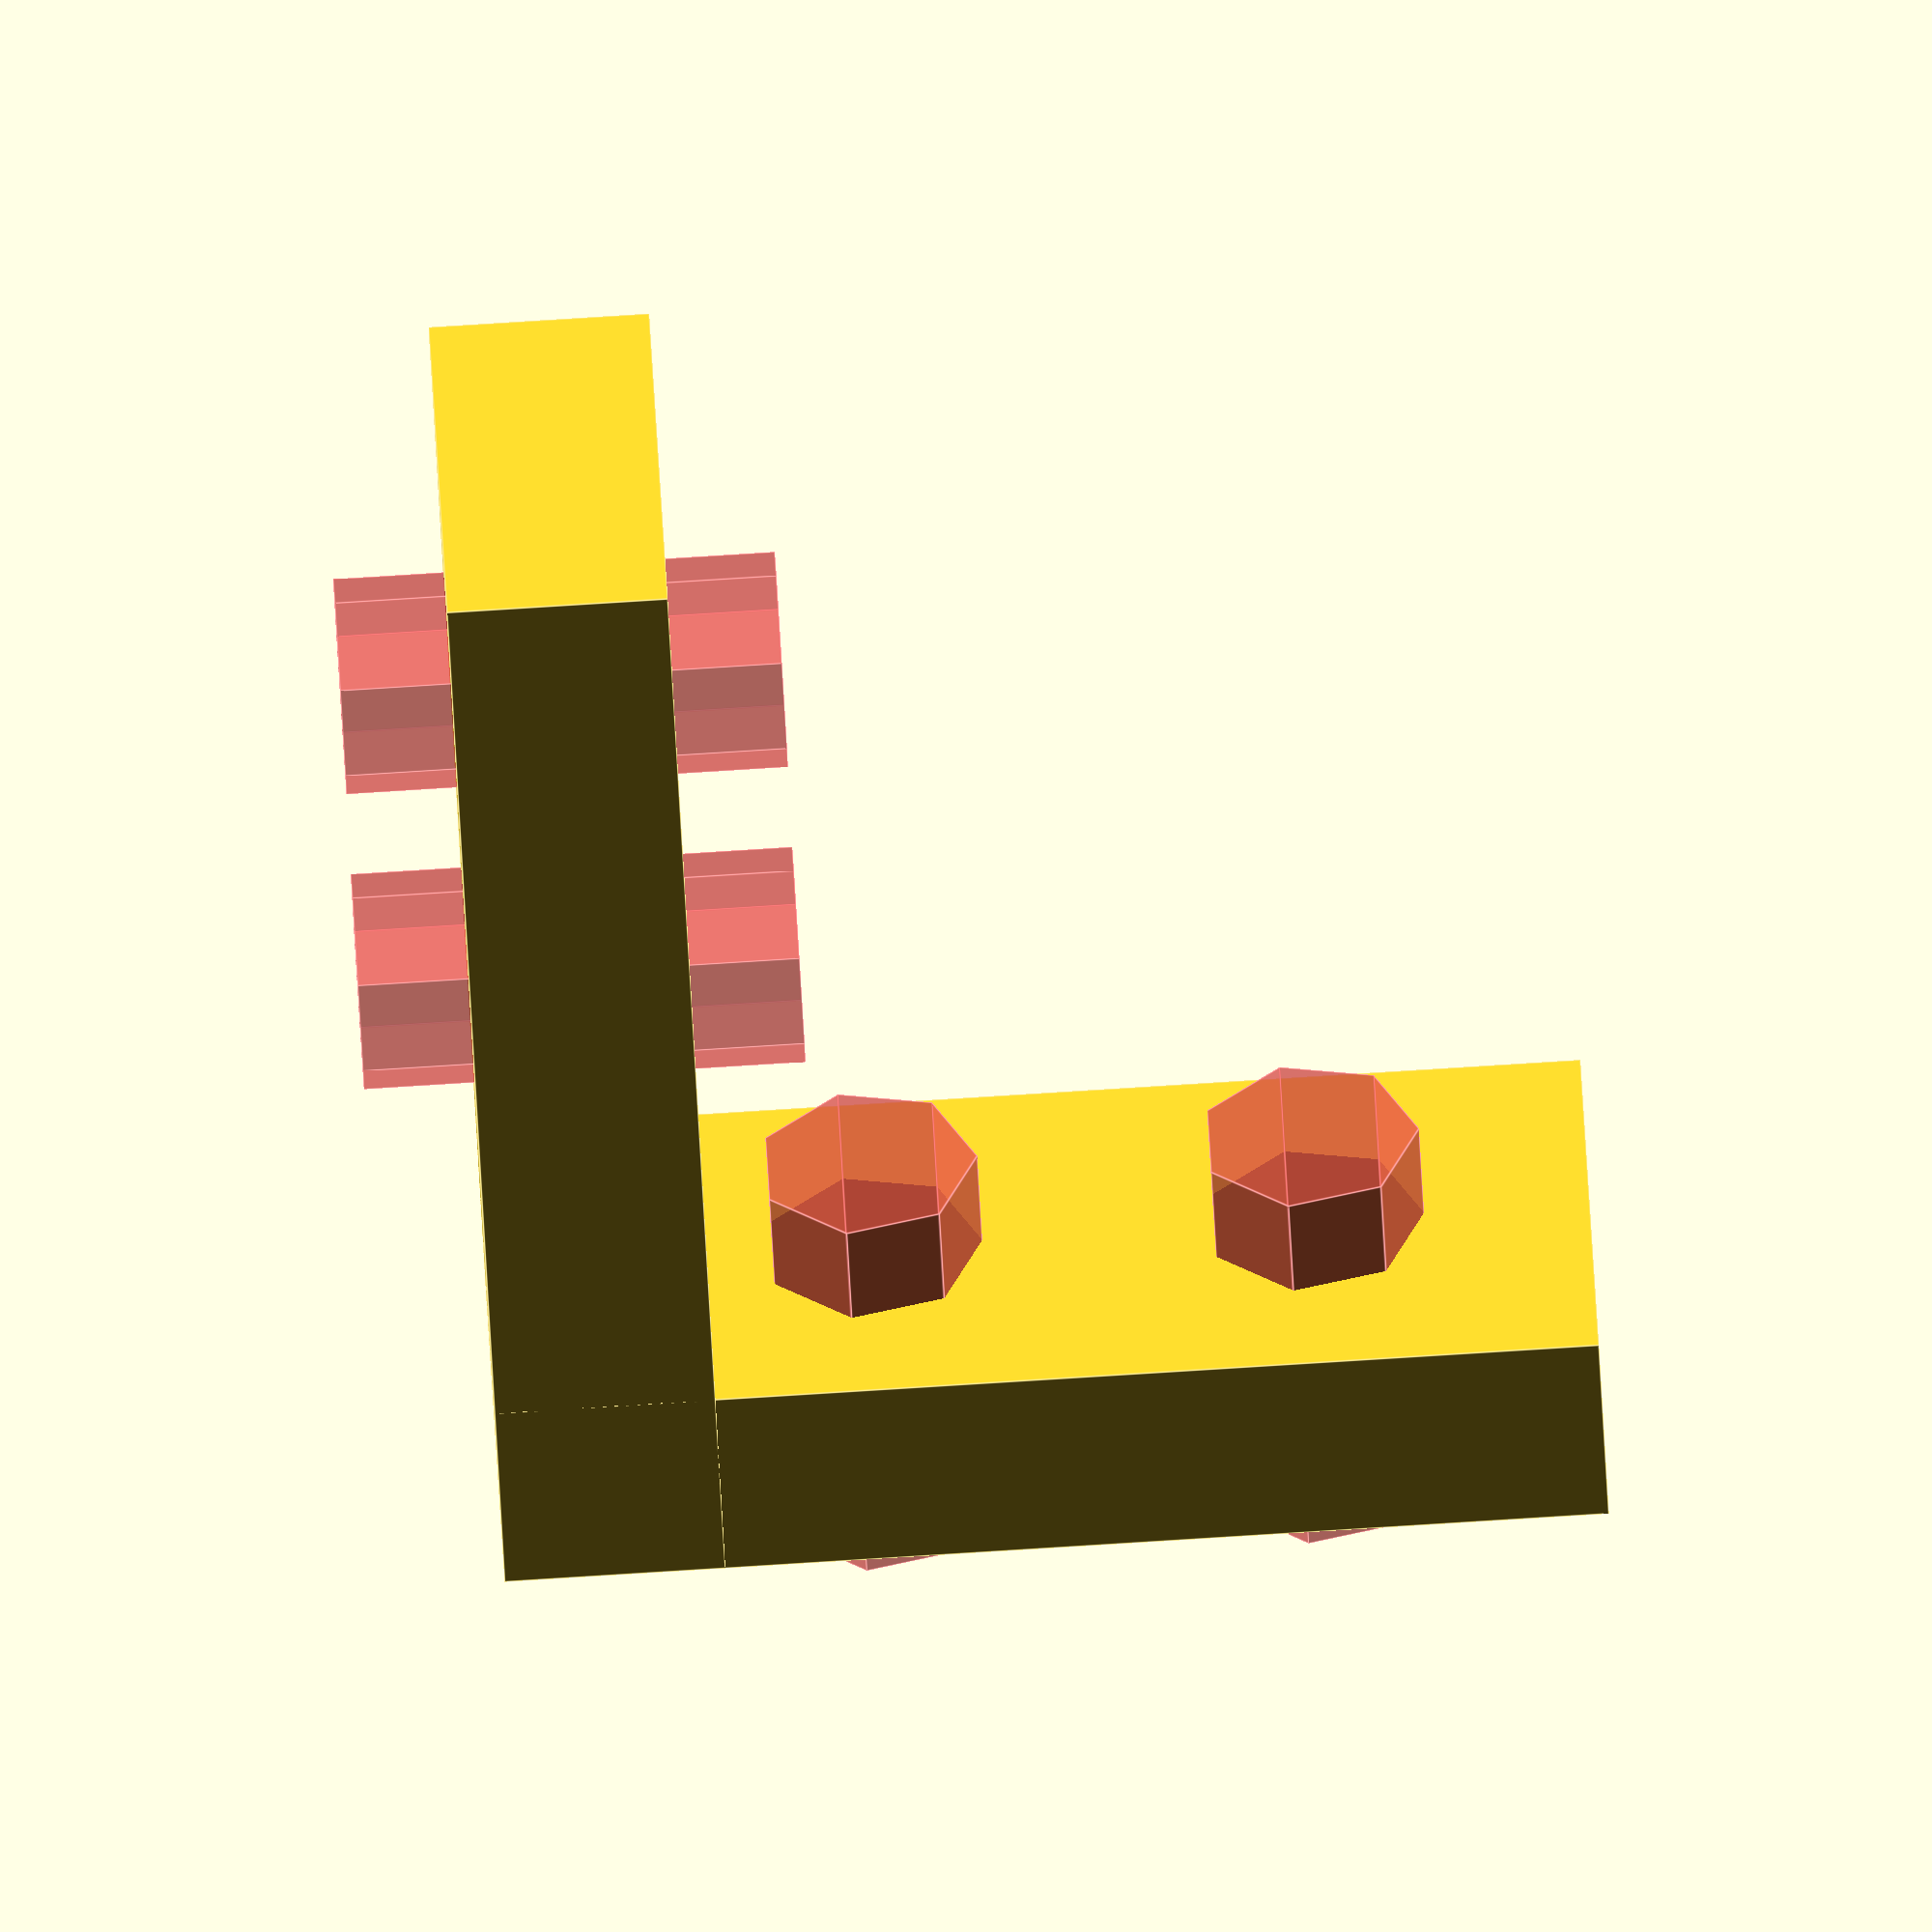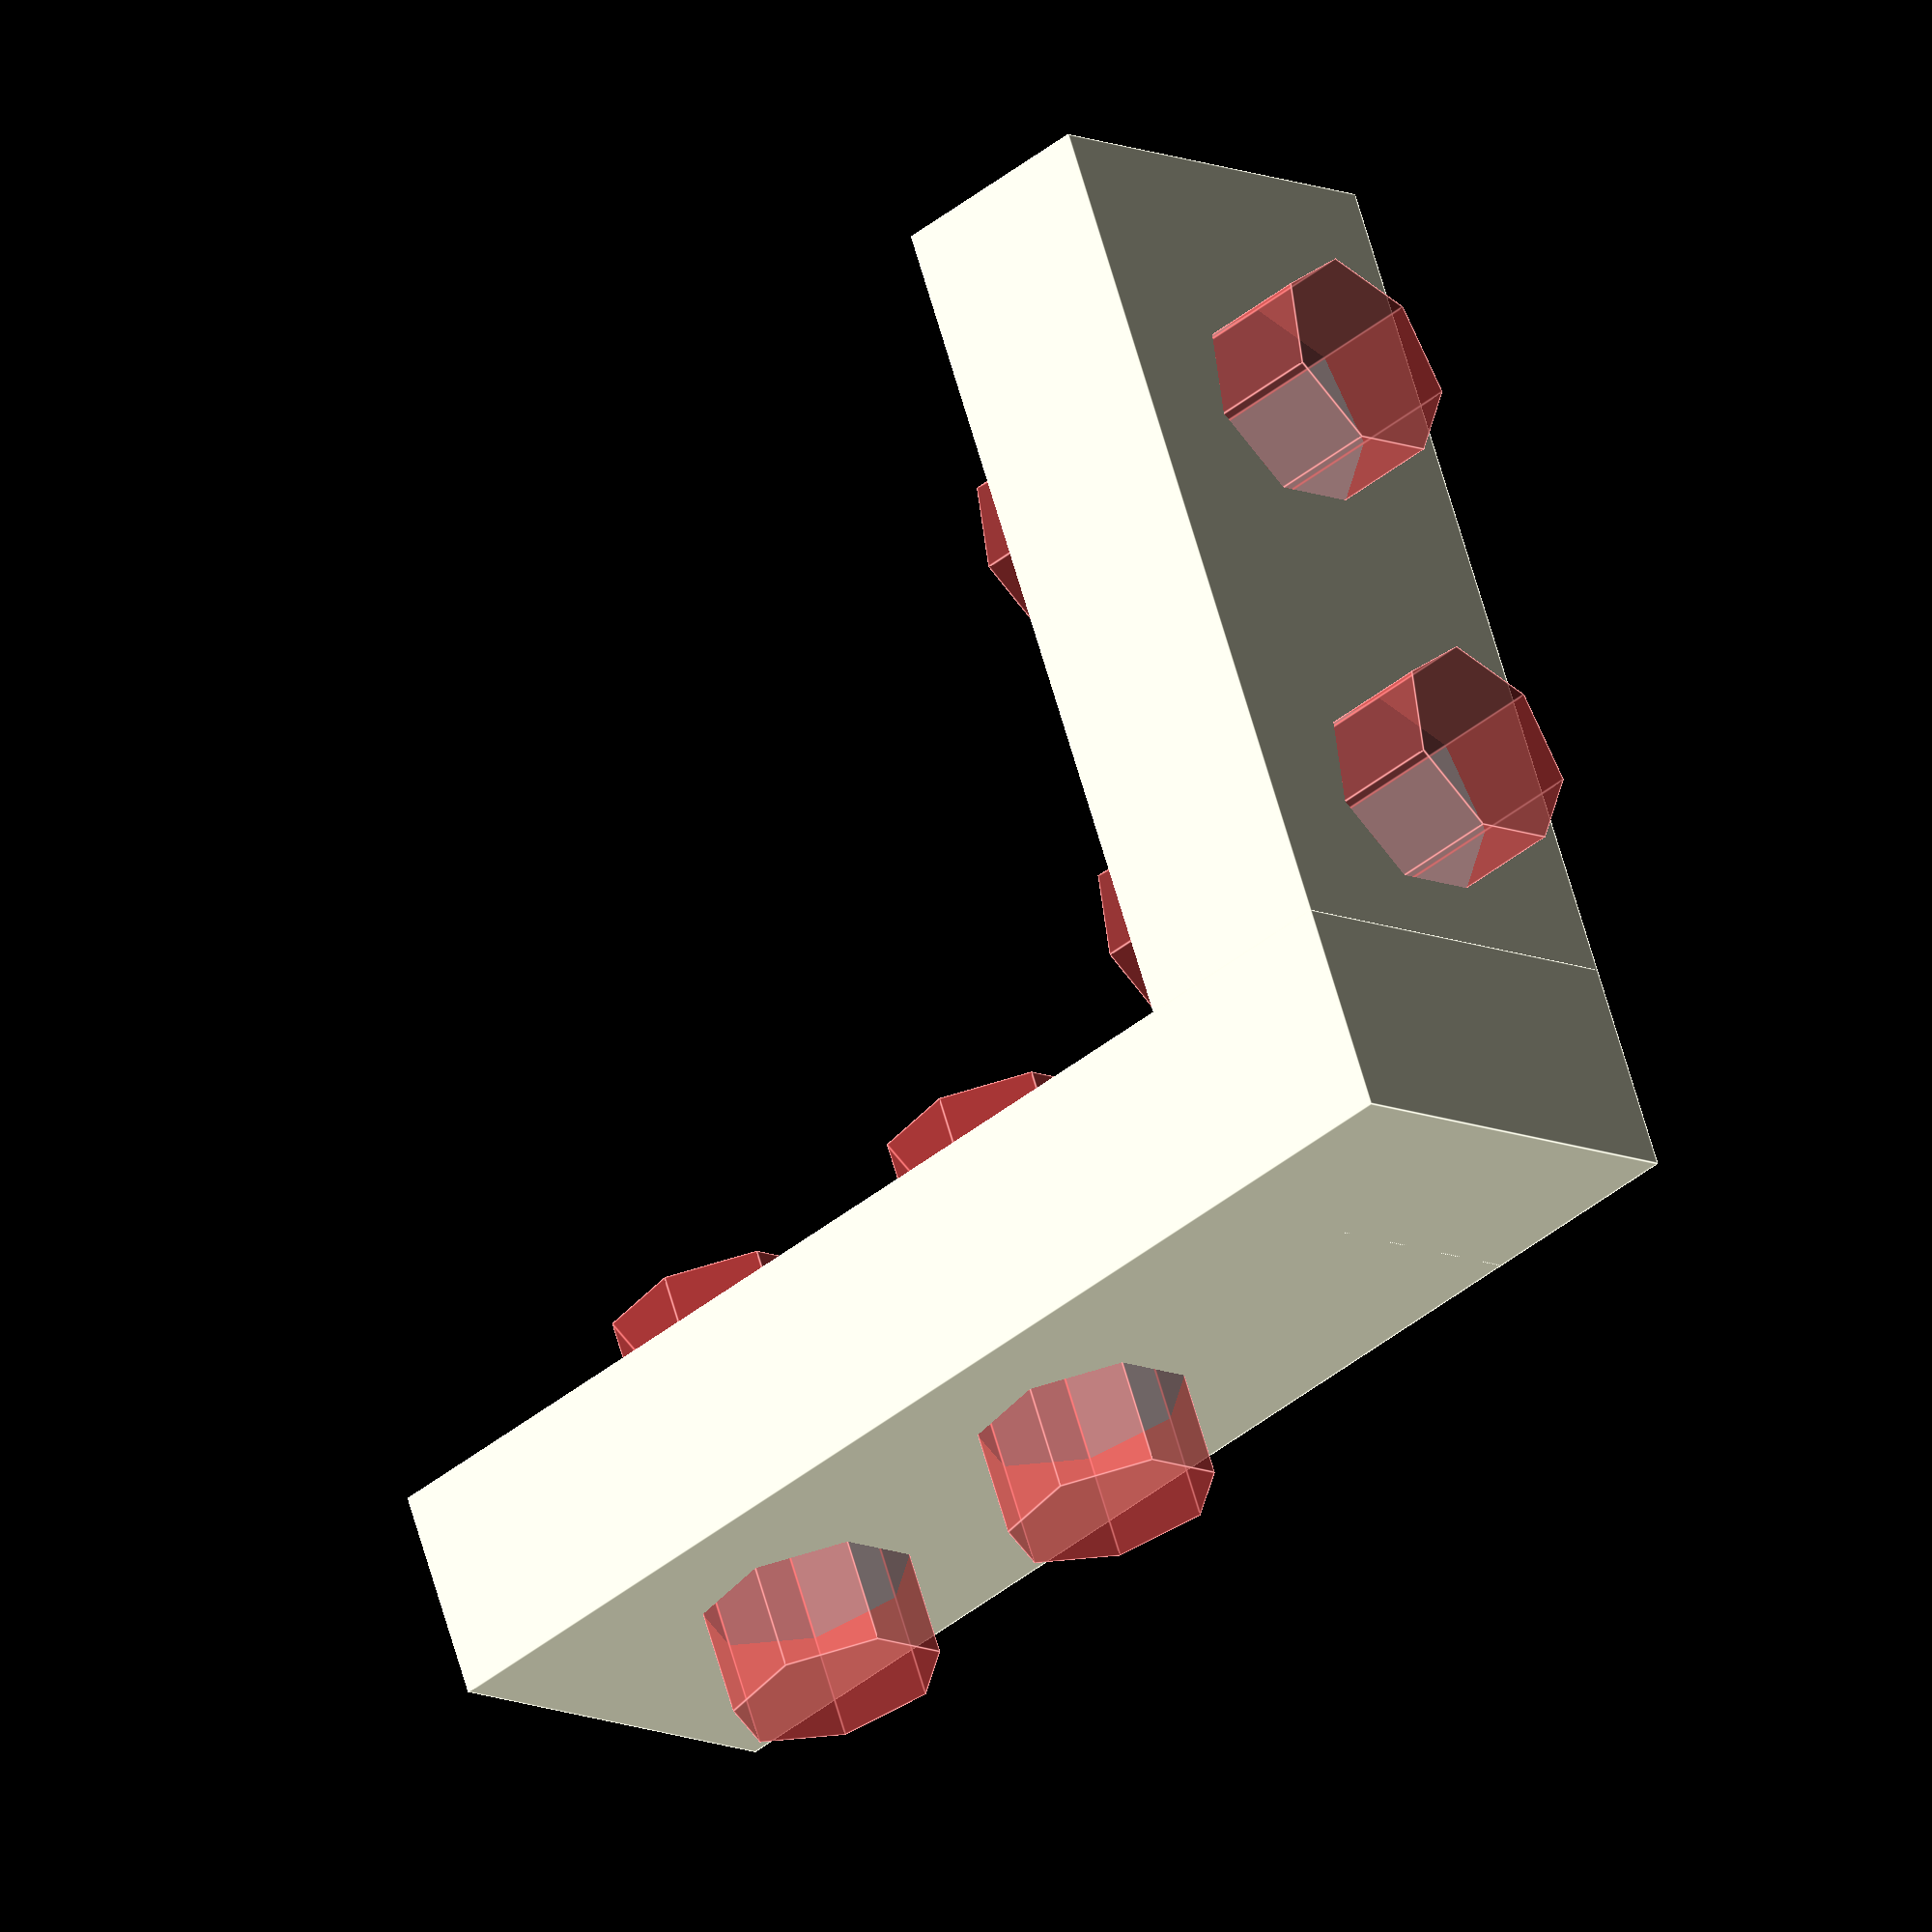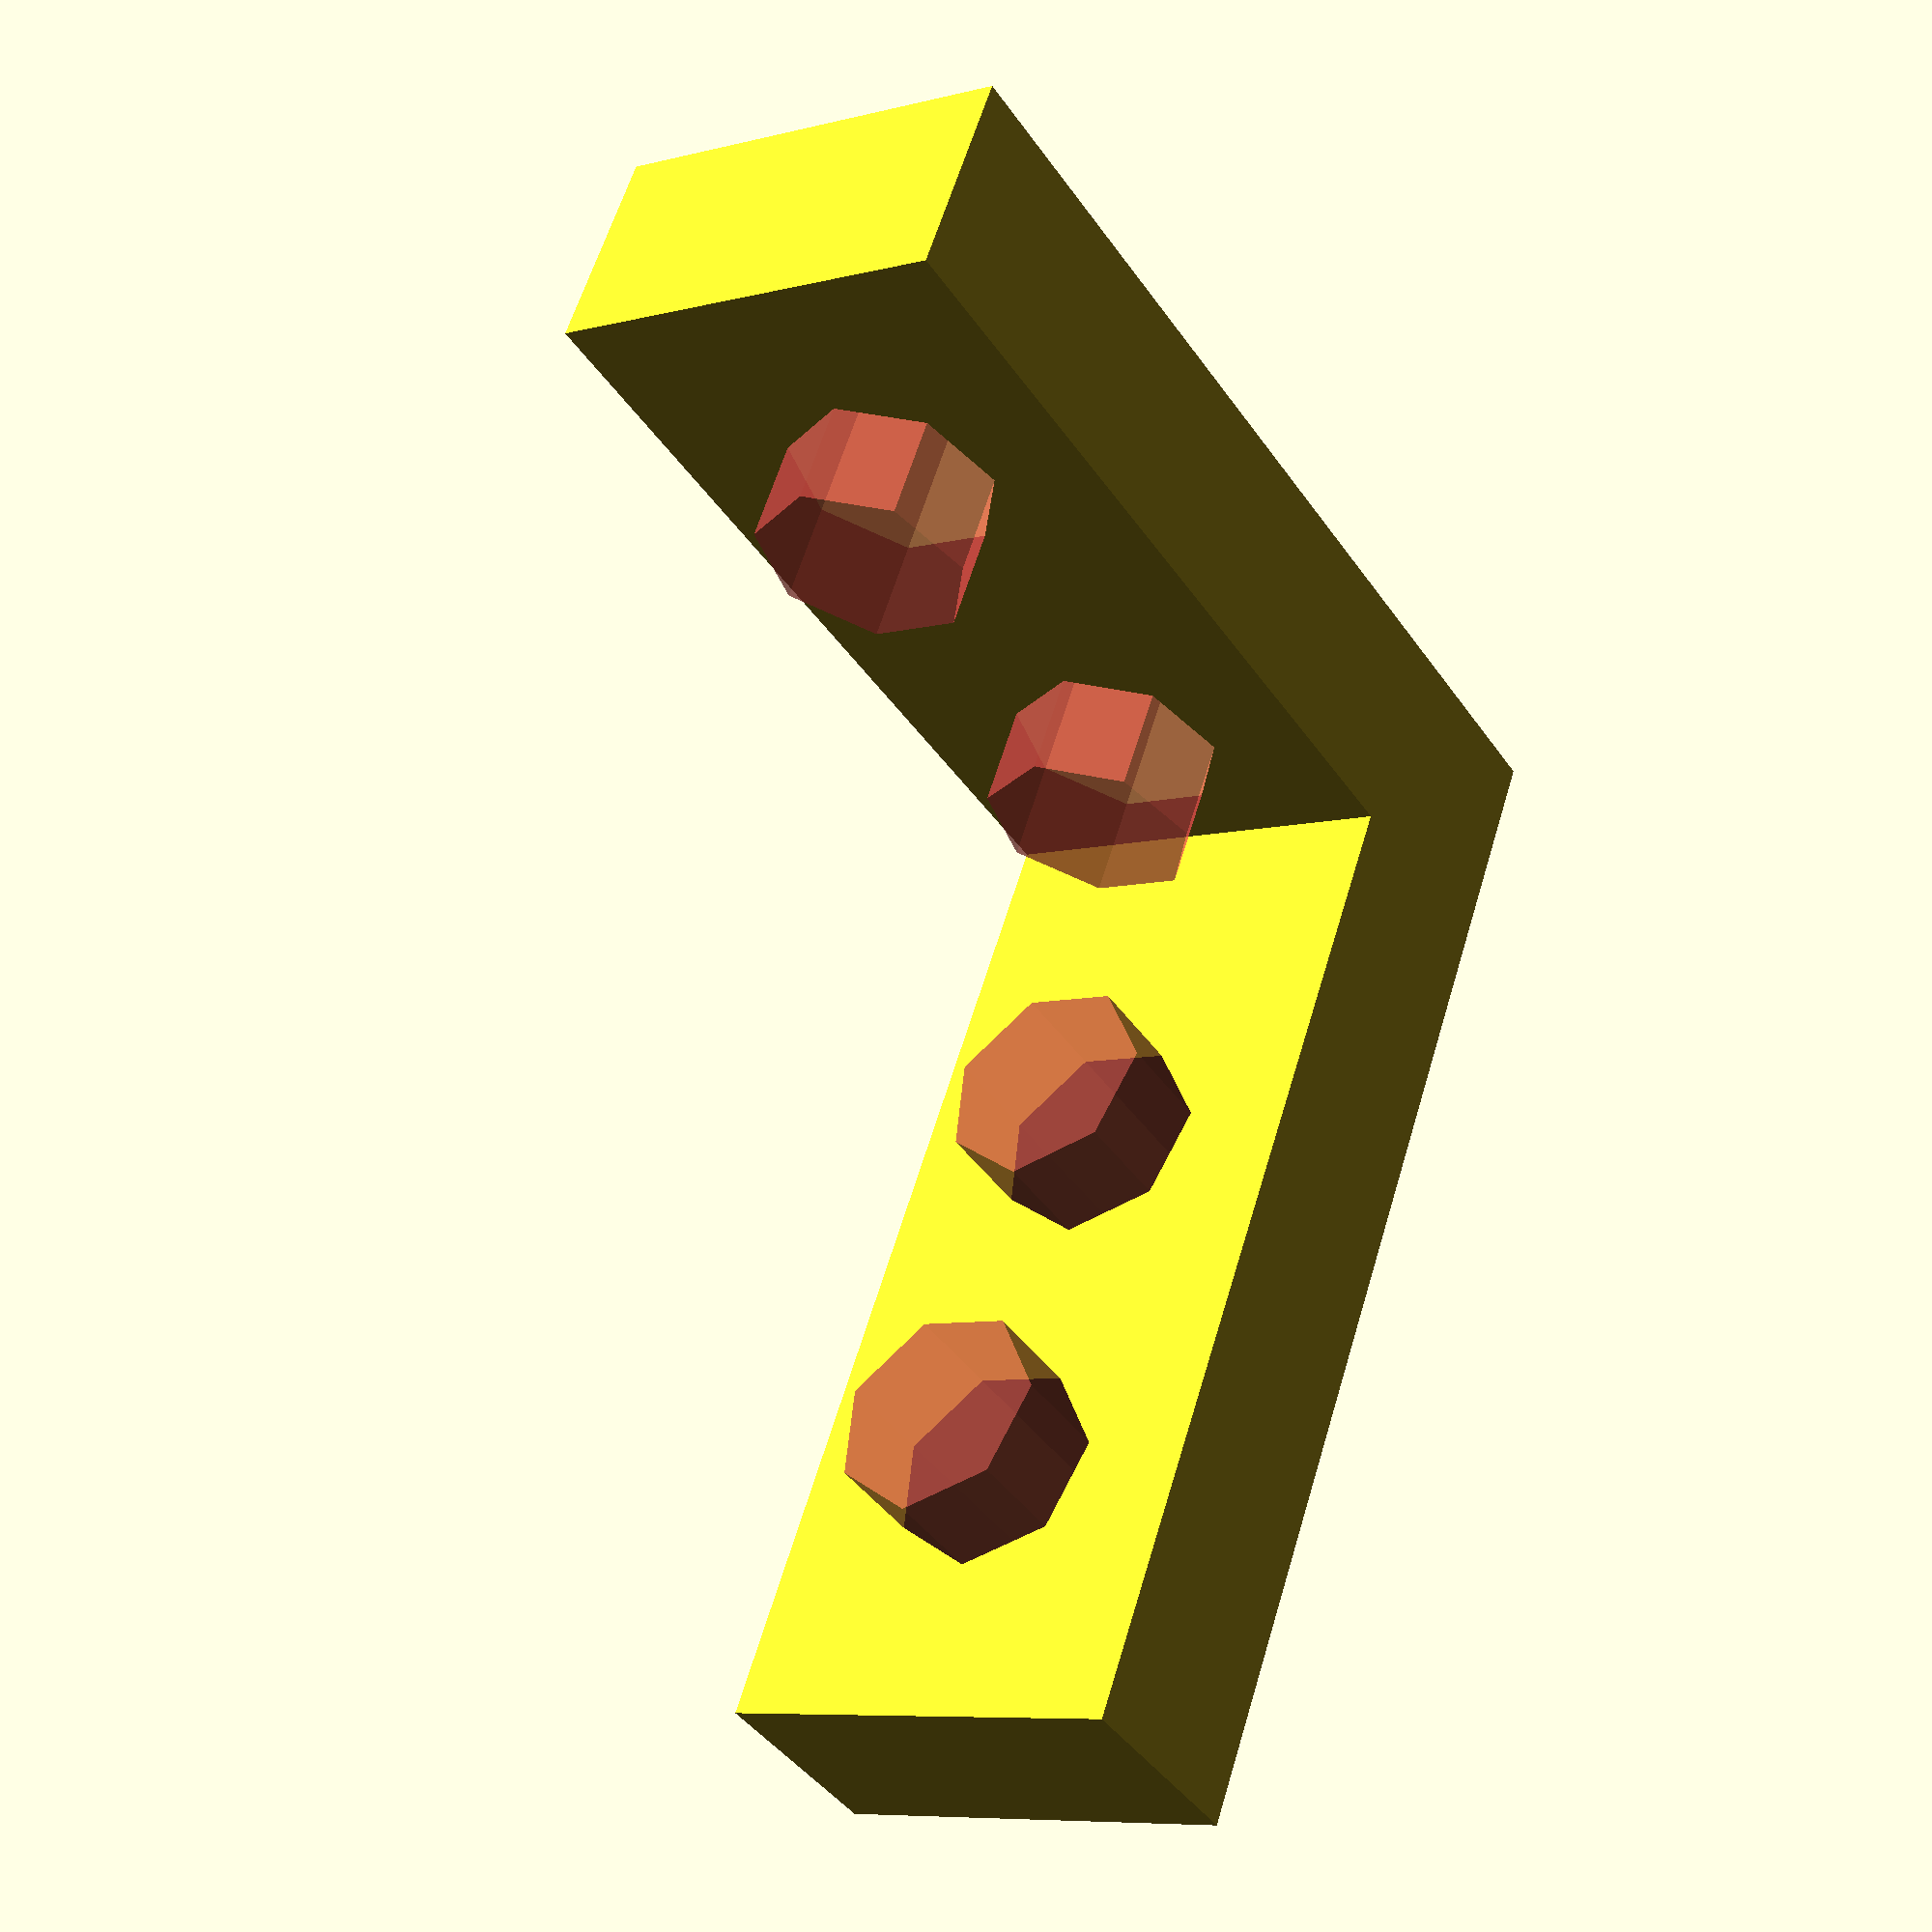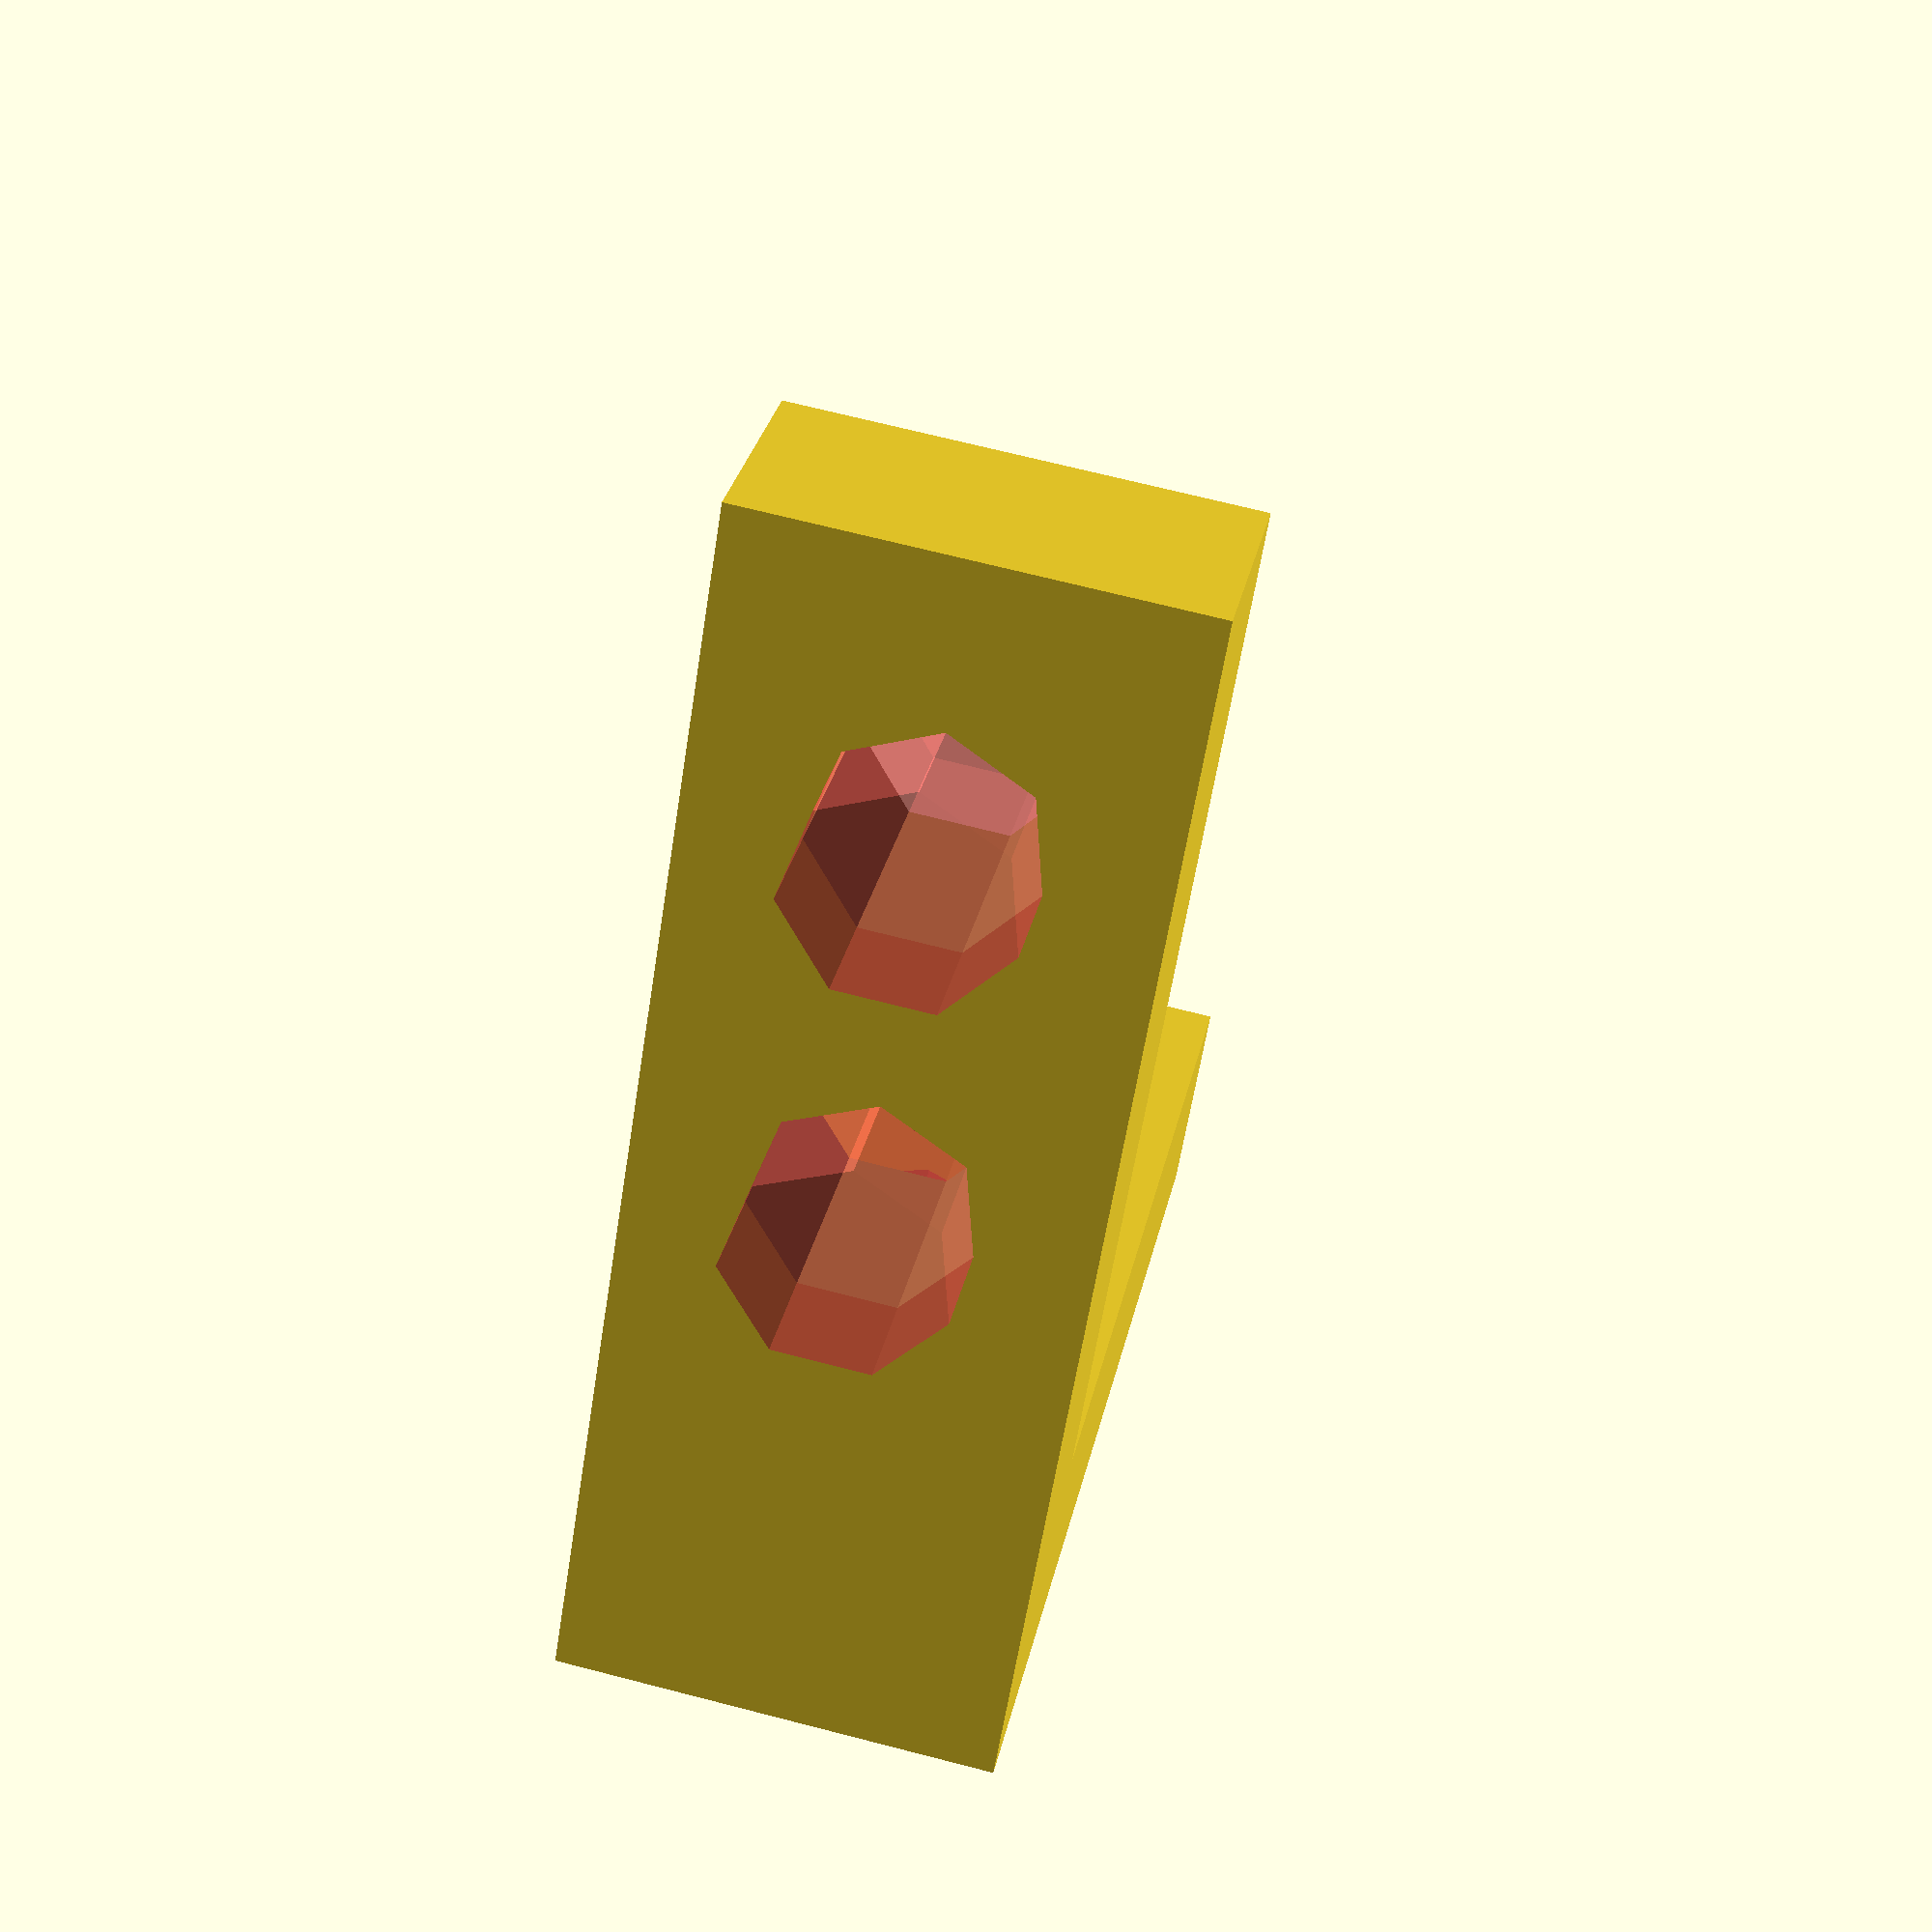
<openscad>
holeDiameter = 4;
thickness = 4;

difference() {
	cube ([20,thickness,8,]);
	# rotate(a=[90,0,0])
		translate([7, 4, -thickness/2])
			cylinder(r=holeDiameter/2,h=thickness*2,center=true);

	# rotate(a=[90,0,0])
		translate([15, 4, -thickness/2])
			cylinder(r=holeDiameter/2,h=thickness*2,center=true);
}

difference() {
	cube ([thickness,23,8]);

	for (i = [11, 18]) {
		# translate([thickness/2,i,thickness])
			rotate(a=[90,0,90])
				#cylinder(r=holeDiameter/2,h=thickness*2,center=true);
	}

}

</openscad>
<views>
elev=139.8 azim=177.4 roll=182.4 proj=o view=edges
elev=190.3 azim=68.9 roll=139.5 proj=o view=edges
elev=187.5 azim=28.4 roll=233.7 proj=p view=solid
elev=111.3 azim=218.0 roll=255.5 proj=p view=wireframe
</views>
